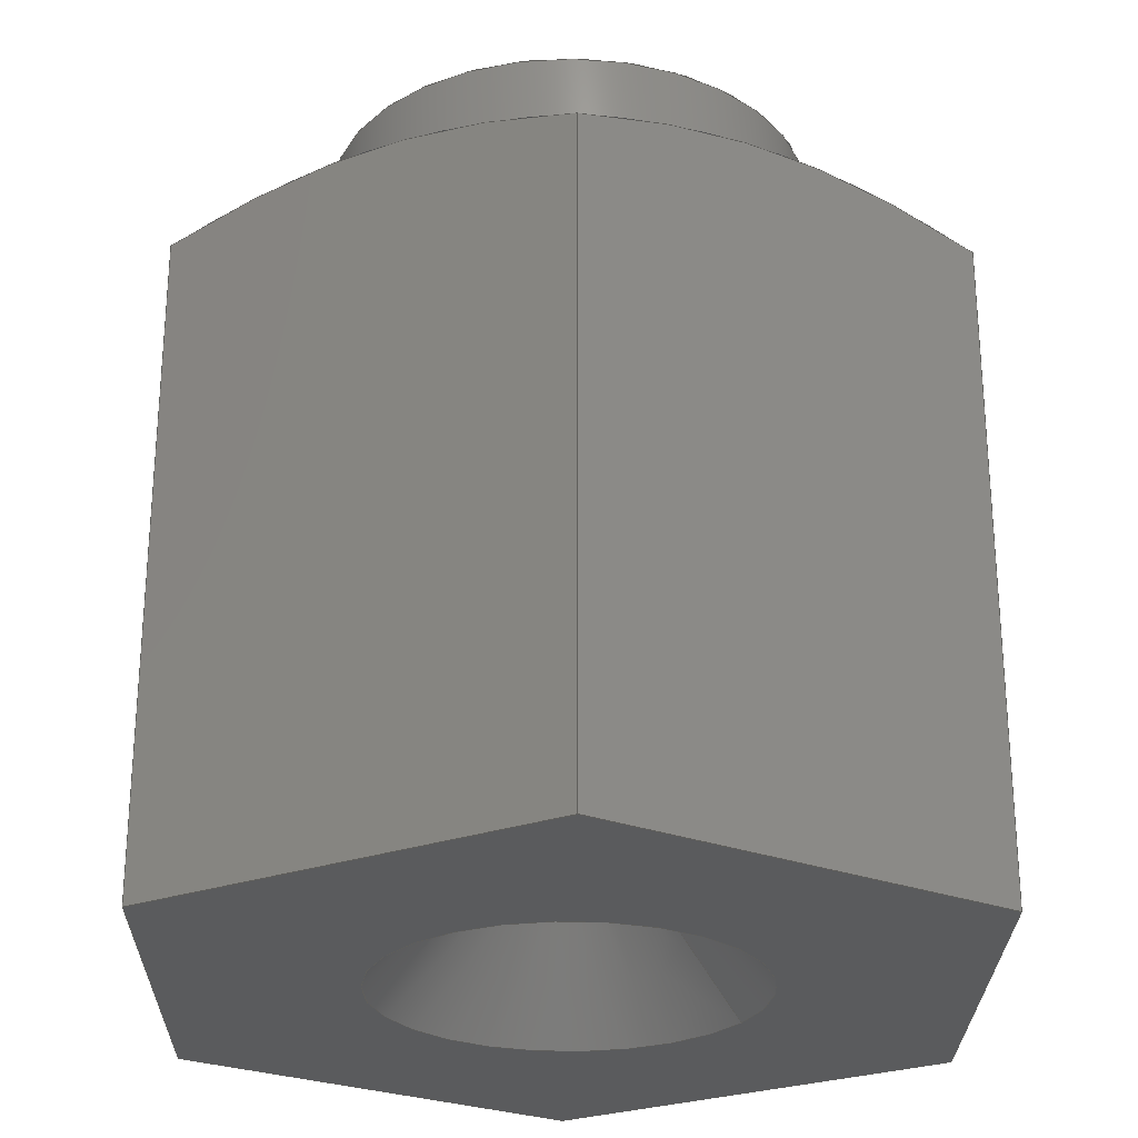
<metadata>
{"format":"iges","ext":"igs","renderer":"f3d","projection":"perspective","resolution":1024,"background":"white","views":[{"elev":-26.4,"azim":149.1,"up":"+Z"}]}
</metadata>
<code>

,,17Hdrillcoupling.ipt,27HNo Iges File Name specified,22HAutoDesk Invent
or R5,36HAutoDesk Inventor Iges Exporter R5,32,38,6,99,15,17Hdrillco
upling.ipt,1D0,1,2HIN,1,0.08D0,15H2.004e+07,1e-06D0,1e+04D0,
19HNo Author specified,25HNo Organization specified,11,0,,33HNo Applicat
ion Protocol specified;
     143       1       0       0       0       0       0       000000000
     143       0    -271       1       0                               0
     120       2       0       0       0       0       0       000010000
     120       0       0       1       0                               0
     110       3       0       0       0       0       0       000010000
     110       0       0       2       0                               0
     110       5       0       0       0       0       0       001010000
     110       0       0       2       0                               0
     141       7       0       0       0       0       0       000010000
     141       0       0       1       0                               0
     126       8       0       0       0       0       0       000010000
     126       0       0       7       0                               0
     126      15       0       0       0       0       0       000010000
     126       0       0       7       0                               0
     126      22       0       0       0       0       0       000010000
     126       0       0       8       0                               0
     126      30       0       0       0       0       0       000010000
     126       0       0       7       0                               0
     126      37       0       0       0       0       0       000010000
     126       0       0       7       0                               0
     126      44       0       0       0       0       0       000010000
     126       0       0       8       0                               0
     141      52       0       0       0       0       0       000010000
     141       0       0       1       0                               0
     100      53       0       0       0       0      27       000010000
     100       0       0       2       0                               0
     124      55       0       0       0       0       0       000000000
     124       0       0       2       0                               0
     143      57       0       0       0       0       0       000000000
     143       0    -271       1       0                               0
     120      58       0       0       0       0       0       000010000
     120       0       0       1       0                               0
     110      59       0       0       0       0       0       000010000
     110       0       0       2       0                               0
     110      61       0       0       0       0       0       001010000
     110       0       0       2       0                               0
     141      63       0       0       0       0       0       000010000
     141       0       0       1       0                               0
     100      64       0       0       0       0      41       000010000
     100       0       0       2       0                               0
     124      66       0       0       0       0       0       000000000
     124       0       0       2       0                               0
     141      68       0       0       0       0       0       000010000
     141       0       0       1       0                               0
     100      69       0       0       0       0      27       000010000
     100       0       0       2       0                               0
     143      71       0       0       0       0       0       000000000
     143       0    -271       1       0                               0
     116      72       0       0       0       0       0       000010000
     116       0       0       1       0                               0
     123      73       0       0       0       0       0       000010200
     123       0       0       1       0                               0
     190      74       0       0       0       0       0       000010000
     190       0       0       1       1                               0
     123      75       0       0       0       0       0       000010200
     123       0       0       1       0                               0
     141      76       0       0       0       0       0       000010000
     141       0       0       1       0                               0
     126      77       0       0       0       0       0       000010000
     126       0       0       7       0                               0
     110      84       0       0       0       0       0       000010000
     110       0       0       2       0                               0
     110      86       0       0       0       0       0       000010000
     110       0       0       2       0                               0
     110      88       0       0       0       0       0       000010000
     110       0       0       2       0                               0
     143      90       0       0       0       0       0       000000000
     143       0    -271       1       0                               0
     116      91       0       0       0       0       0       000010000
     116       0       0       2       0                               0
     123      93       0       0       0       0       0       000010200
     123       0       0       1       0                               0
     190      94       0       0       0       0       0       000010000
     190       0       0       1       1                               0
     123      95       0       0       0       0       0       000010200
     123       0       0       1       0                               0
     141      96       0       0       0       0       0       000010000
     141       0       0       1       0                               0
     126      97       0       0       0       0       0       000010000
     126       0       0       8       0                               0
     110     105       0       0       0       0       0       000010000
     110       0       0       2       0                               0
     110     107       0       0       0       0       0       000010000
     110       0       0       2       0                               0
     110     109       0       0       0       0       0       000010000
     110       0       0       2       0                               0
     143     111       0       0       0       0       0       000000000
     143       0    -271       1       0                               0
     116     112       0       0       0       0       0       000010000
     116       0       0       1       0                               0
     123     113       0       0       0       0       0       000010200
     123       0       0       1       0                               0
     190     114       0       0       0       0       0       000010000
     190       0       0       1       1                               0
     123     115       0       0       0       0       0       000010200
     123       0       0       1       0                               0
     141     116       0       0       0       0       0       000010000
     141       0       0       1       0                               0
     126     117       0       0       0       0       0       000010000
     126       0       0       7       0                               0
     110     124       0       0       0       0       0       000010000
     110       0       0       2       0                               0
     110     126       0       0       0       0       0       000010000
     110       0       0       2       0                               0
     110     128       0       0       0       0       0       000010000
     110       0       0       2       0                               0
     143     130       0       0       0       0       0       000000000
     143       0    -271       1       0                               0
     128     131       0       0       0       0       0       000010000
     128       0       0      24       0                               0
     141     155       0       0       0       0       0       000010000
     141       0       0       1       0                               0
     100     156       0       0       0       0     115       000010000
     100       0       0       2       0                               0
     124     158       0       0       0       0       0       000000000
     124       0       0       2       0                               0
     141     160       0       0       0       0       0       000010000
     141       0       0       1       0                               0
     100     161       0       0       0       0     121       000010000
     100       0       0       1       0                               0
     124     162       0       0       0       0       0       000000000
     124       0       0       2       0                               0
     143     164       0       0       0       0       0       000000000
     143       0    -271       1       0                               0
     128     165       0       0       0       0       0       000010000
     128       0       0      24       0                               0
     141     189       0       0       0       0       0       000010000
     141       0       0       1       0                               0
     100     190       0       0       0       0     131       000010000
     100       0       0       1       0                               0
     124     191       0       0       0       0       0       000000000
     124       0       0       2       0                               0
     141     193       0       0       0       0       0       000010000
     141       0       0       1       0                               0
     100     194       0       0       0       0     121       000010000
     100       0       0       1       0                               0
     143     195       0       0       0       0       0       000000000
     143       0    -271       1       0                               0
     128     196       0       0       0       0       0       000010000
     128       0       0      22       0                               0
     141     218       0       0       0       0       0       000010000
     141       0       0       1       0                               0
     100     219       0       0       0       0     145       000010000
     100       0       0       1       0                               0
     124     220       0       0       0       0       0       000000000
     124       0       0       2       0                               0
     141     222       0       0       0       0       0       000010000
     141       0       0       1       0                               0
     100     223       0       0       0       0     151       000010000
     100       0       0       1       0                               0
     124     224       0       0       0       0       0       000000000
     124       0       0       2       0                               0
     143     226       0       0       0       0       0       000000000
     143       0    -271       1       0                               0
     128     227       0       0       0       0       0       000010000
     128       0       0      24       0                               0
     141     251       0       0       0       0       0       000010000
     141       0       0       1       0                               0
     100     252       0       0       0       0     115       000010000
     100       0       0       2       0                               0
     141     254       0       0       0       0       0       000010000
     141       0       0       1       0                               0
     100     255       0       0       0       0     151       000010000
     100       0       0       1       0                               0
     143     256       0       0       0       0       0       000000000
     143       0    -271       1       0                               0
     116     257       0       0       0       0       0       000010000
     116       0       0       1       0                               0
     123     258       0       0       0       0       0       000010200
     123       0       0       1       0                               0
     190     259       0       0       0       0       0       000010000
     190       0       0       1       1                               0
     123     260       0       0       0       0       0       000010200
     123       0       0       1       0                               0
     141     261       0       0       0       0       0       000010000
     141       0       0       1       0                               0
     126     262       0       0       0       0       0       000010000
     126       0       0       7       0                               0
     110     269       0       0       0       0       0       000010000
     110       0       0       2       0                               0
     110     271       0       0       0       0       0       000010000
     110       0       0       2       0                               0
     110     273       0       0       0       0       0       000010000
     110       0       0       2       0                               0
     143     275       0       0       0       0       0       000000000
     143       0    -271       1       0                               0
     116     276       0       0       0       0       0       000010000
     116       0       0       1       0                               0
     123     277       0       0       0       0       0       000010200
     123       0       0       1       0                               0
     190     278       0       0       0       0       0       000010000
     190       0       0       1       1                               0
     123     279       0       0       0       0       0       000010200
     123       0       0       1       0                               0
     141     280       0       0       0       0       0       000010000
     141       0       0       1       0                               0
     126     281       0       0       0       0       0       000010000
     126       0       0       8       0                               0
     110     289       0       0       0       0       0       000010000
     110       0       0       2       0                               0
     110     291       0       0       0       0       0       000010000
     110       0       0       2       0                               0
     110     293       0       0       0       0       0       000010000
     110       0       0       2       0                               0
     143     295       0       0       0       0       0       000000000
     143       0    -271       1       0                               0
     116     296       0       0       0       0       0       000010000
     116       0       0       1       0                               0
     123     297       0       0       0       0       0       000010200
     123       0       0       1       0                               0
     190     298       0       0       0       0       0       000010000
     190       0       0       1       1                               0
     123     299       0       0       0       0       0       000010200
     123       0       0       1       0                               0
     141     300       0       0       0       0       0       000010000
     141       0       0       1       0                               0
     126     301       0       0       0       0       0       000010000
     126       0       0       7       0                               0
     110     308       0       0       0       0       0       000010000
     110       0       0       2       0                               0
     110     310       0       0       0       0       0       000010000
     110       0       0       2       0                               0
     110     312       0       0       0       0       0       000010000
     110       0       0       2       0                               0
     143     314       0       0       0       0       0       000000000
     143       0    -271       1       0                               0
     116     315       0       0       0       0       0       000010000
     116       0       0       2       0                               0
     123     317       0       0       0       0       0       000010200
     123       0       0       1       0                               0
     190     318       0       0       0       0       0       000010000
     190       0       0       1       1                               0
     123     319       0       0       0       0       0       000010200
     123       0       0       1       0                               0
     141     320       0       0       0       0       0       000010000
     141       0       0       1       0                               0
     100     321       0       0       0       0      41       000010000
     100       0       0       2       0                               0
     141     323       0       0       0       0       0       000010000
     141       0       0       1       0                               0
     100     324       0       0       0       0     131       000010000
     100       0       0       1       0                               0
     143     325       0       0       0       0       0       000000000
     143       0    -271       1       0                               0
     116     326       0       0       0       0       0       000010000
     116       0       0       1       0                               0
     123     327       0       0       0       0       0       000010200
     123       0       0       1       0                               0
     190     328       0       0       0       0       0       000010000
     190       0       0       1       1                               0
     123     329       0       0       0       0       0       000010200
     123       0       0       1       0                               0
     141     330       0       0       0       0       0       000010000
     141       0       0       1       0                               0
     110     331       0       0       0       0       0       000010000
     110       0       0       2       0                               0
     110     333       0       0       0       0       0       000010000
     110       0       0       2       0                               0
     110     335       0       0       0       0       0       000010000
     110       0       0       2       0                               0
     110     337       0       0       0       0       0       000010000
     110       0       0       2       0                               0
     110     339       0       0       0       0       0       000010000
     110       0       0       2       0                               0
     110     341       0       0       0       0       0       000010000
     110       0       0       2       0                               0
     141     343       0       0       0       0       0       000010000
     141       0       0       1       0                               0
     100     344       0       0       0       0     145       000010000
     100       0       0       1       0                               0
     314     345       0       0       0       0       0       000000200
     314       0       0       2       0                               0
143,0,3,2,9,23;                                                        1
120,7,5,0D0,6.283D0;                                      3
110,-0.6062D0,0D0,0.8513D0,0D0,0D0,          5
1.201D0;                                                    5
110,0D0,0D0,1.201D0,0D0,0D0,                        7
0.2013D0;                                                     7
141,0,1,3,6,11,2,0,13,2,0,15,2,0,17,2,0,19,2,0,21,2,0;                 9
126,2,2,1,0,0,0,0.5802D0,0.5802D0,                11
0.5802D0,2.333D0,2.333D0,               11
2.333D0,1.158D0,1.337D0,              11
1.158D0,0.2887D0,-0.5D0,0.868D0,       11
-2.185D-17,-0.5D0,0.9513D0,                       11
-0.2887D0,-0.5D0,0.868D0,0.5802D0,      11
2.333D0,0D0,-1D0,0D0;                                 11
126,2,2,1,0,0,0,0.5802D0,0.5802D0,                13
0.5802D0,2.333D0,2.333D0,               13
2.333D0,1.158D0,1.337D0,              13
1.158D0,0.5774D0,-1.591D-16,          13
0.868D0,0.433D0,-0.25D0,0.9513D0,      13
0.2887D0,-0.5D0,0.868D0,0.5802D0,       13
2.333D0,-0.866D0,0.5D0,0D0;       13
126,2,2,1,0,0,0,0.5802D0,0.5802D0,                15
0.5802D0,2.333D0,2.333D0,             15
2.333D0,1.158D0,1.337D0,             15
1.158D0,0.2887D0,0.5D0,0.868D0,        15
0.433D0,0.25D0,0.9513D0,0.5774D0,       15
-1.591D-16,0.868D0,0.5802D0,          15
2.333D0,-0.866D0,-0.5D0,           15
0D0;                                                                15
126,2,2,1,0,0,0,0.5802D0,0.5802D0,                17
0.5802D0,2.333D0,2.333D0,               17
2.333D0,1.158D0,1.337D0,              17
1.158D0,-0.2887D0,0.5D0,0.868D0,       17
-1.311D-16,0.5D0,0.9513D0,                        17
0.2887D0,0.5D0,0.868D0,0.5802D0,        17
2.333D0,0D0,-1D0,0D0;                                 17
126,2,2,1,0,0,0,0.5802D0,0.5802D0,                19
0.5802D0,2.333D0,2.333D0,             19
2.333D0,1.158D0,1.337D0,             19
1.158D0,-0.5774D0,8.469D-17,          19
0.868D0,-0.433D0,0.25D0,0.9513D0,      19
-0.2887D0,0.5D0,0.868D0,0.5802D0,       19
2.333D0,-0.866D0,0.5D0,0D0;       19
126,2,2,1,0,0,0,0.5802D0,0.5802D0,                21
0.5802D0,2.333D0,2.333D0,             21
2.333D0,1.158D0,1.337D0,             21
1.158D0,-0.2887D0,-0.5D0,0.868D0,      21
-0.433D0,-0.25D0,0.9513D0,                        21
-0.5774D0,8.469D-17,0.868D0,          21
0.5802D0,2.333D0,-0.866D0,            21
-0.5D0,0D0;                                            21
141,0,1,3,1,25,2,0;                                                   23
100,0D0,0D0,0D0,0.3248D0,0D0,                       25
0.3248D0,0D0;                                             25
124,-1D0,0D0,0D0,0D0,0D0,-1D0,0D0,0D0,0D0,          27
0D0,1D0,1.014D0;                                       27
143,0,31,2,37,43;                                                     29
120,35,33,0D0,6.283D0;                                   31
110,-0.3248D0,0D0,1.138D0,                     33
-0.3248D0,0D0,1.008D0;                         33
110,0D0,0D0,1.008D0,0D0,0D0,                       35
2.008D0;                                                   35
141,0,1,31,1,39,2,0;                                                  37
100,0D0,0D0,0D0,-0.3248D0,3.978D-17,       39
-0.3248D0,3.978D-17;                             39
124,-1D0,0D0,0D0,0D0,0D0,-1D0,0D0,0D0,0D0,          41
0D0,1D0,1.132D0;                                       41
141,0,1,31,1,45,1,0;                                                  43
100,0D0,0D0,0D0,0.3248D0,0D0,                       45
0.3248D0,0D0;                                             45
143,0,53,1,57;                                                        47
116,-0.3175D0,0.5D0,-0.04561D0,0;                   49
123,0D0,1D0,0D0;                                                51
190,49,51,55;                                                         53
123,0D0,0D0,1D0;                                                55
141,0,1,53,4,59,1,0,61,2,0,63,2,0,65,1,0;                             57
126,2,2,1,0,0,0,0.5802D0,0.5802D0,                59
0.5802D0,2.333D0,2.333D0,               59
2.333D0,1.158D0,1.337D0,              59
1.158D0,-0.2887D0,0.5D0,0.868D0,       59
-1.311D-16,0.5D0,0.9513D0,                        59
0.2887D0,0.5D0,0.868D0,0.5802D0,        59
2.333D0,0D0,-1D0,0D0;                                 59
110,0.2887D0,0.5D0,0D0,0.2887D0,0.5D0,            61
0.868D0;                                                   61
110,-0.2887D0,0.5D0,0D0,0.2887D0,0.5D0,           63
0D0;                                                                63
110,-0.2887D0,0.5D0,0D0,-0.2887D0,0.5D0,          65
0.868D0;                                                   65
143,0,73,1,77;                                                        67
116,0.5918D0,-2.5D-2,0.9577D0,       69
0;                                                                    69
123,0.866D0,0.5D0,0D0;                                    71
190,69,71,75;                                                         73
123,0D0,0D0,-1D0;                                               75
141,0,1,73,4,79,1,0,81,2,0,83,2,0,85,1,0;                             77
126,2,2,1,0,0,0,0.5802D0,0.5802D0,                79
0.5802D0,2.333D0,2.333D0,             79
2.333D0,1.158D0,1.337D0,             79
1.158D0,0.2887D0,0.5D0,0.868D0,        79
0.433D0,0.25D0,0.9513D0,0.5774D0,       79
-1.591D-16,0.868D0,0.5802D0,          79
2.333D0,-0.866D0,-0.5D0,           79
0D0;                                                                79
110,0.5774D0,-1.591D-16,0D0,                   81
0.5774D0,-1.591D-16,0.868D0;          81
110,0.2887D0,0.5D0,0D0,0.5774D0,                 83
-1.591D-16,0D0;                                          83
110,0.2887D0,0.5D0,0D0,0.2887D0,0.5D0,            85
0.868D0;                                                   85
143,0,93,1,97;                                                        87
116,0.2742D0,-0.525D0,0.9577D0,0;                  89
123,0.866D0,-0.5D0,0D0;                                   91
190,89,91,95;                                                         93
123,0D0,0D0,-1D0;                                               95
141,0,1,93,4,99,1,0,101,2,0,103,2,0,105,1,0;                          97
126,2,2,1,0,0,0,0.5802D0,0.5802D0,                99
0.5802D0,2.333D0,2.333D0,               99
2.333D0,1.158D0,1.337D0,              99
1.158D0,0.5774D0,-1.591D-16,          99
0.868D0,0.433D0,-0.25D0,0.9513D0,      99
0.2887D0,-0.5D0,0.868D0,0.5802D0,       99
2.333D0,-0.866D0,0.5D0,0D0;       99
110,0.2887D0,-0.5D0,0D0,0.2887D0,-0.5D0,         101
0.868D0;                                                  101
110,0.5774D0,-1.591D-16,0D0,                  103
0.2887D0,-0.5D0,0D0;                                      103
110,0.5774D0,-1.591D-16,0D0,                  105
0.5774D0,-1.591D-16,0.868D0;         105
143,0,109,2,111,117;                                                 107
128,1,8,1,2,0,1,0,0,0,-1.167D0,-1.167D0,       109
-0.1413D0,-0.1413D0,0D0,0D0,0D0,           109
0.1751D0,0.1751D0,0.3503D0,            109
0.3503D0,0.5254D0,0.5254D0,            109
0.7006D0,0.7006D0,0.7006D0,1D0,      109
1D0,0.7071D0,0.7071D0,1D0,1D0,             109
0.7071D0,0.7071D0,1D0,1D0,                   109
0.7071D0,0.7071D0,1D0,1D0,                   109
0.7071D0,0.7071D0,1D0,1D0,-0.125D0,           109
-1.531D-17,0.323D0,-0.223D0,                    109
-2.731D-17,0.3819D0,-0.125D0,-0.125D0,             109
0.323D0,-0.223D0,-0.223D0,0.3819D0,               109
1.531D-17,-0.125D0,0.323D0,                     109
2.731D-17,-0.223D0,0.3819D0,0.125D0,-0.125D0,       109
0.323D0,0.223D0,-0.223D0,0.3819D0,0.125D0,         109
1.531D-17,0.323D0,0.223D0,                      109
2.731D-17,0.3819D0,0.125D0,0.125D0,                109
0.323D0,0.223D0,0.223D0,0.3819D0,                 109
-1.531D-17,0.125D0,0.323D0,                     109
-2.731D-17,0.223D0,0.3819D0,-0.125D0,0.125D0,       109
0.323D0,-0.223D0,0.223D0,0.3819D0,-0.125D0,        109
-1.531D-17,0.323D0,-0.223D0,                    109
-2.731D-17,0.3819D0,-1.167D0,         109
-0.1413D0,0D0,0.7006D0;                        109
141,0,1,109,1,113,2,0;                                               111
100,0D0,0D0,0D0,-0.125D0,1.531D-17,-0.125D0,          113
1.531D-17;                                                113
124,-1D0,0D0,0D0,0D0,0D0,-1D0,0D0,0D0,0D0,         115
0D0,1D0,0.323D0;                                      115
141,0,1,109,1,119,1,0;                                               117
100,0D0,0D0,0D0,0.223D0,0D0,0.223D0,0D0;                     119
124,1D0,0D0,0D0,0D0,0D0,1D0,0D0,0D0,0D0,0D0,     121
1D0,0.3819D0;                                            121
143,0,125,2,127,133;                                                 123
128,1,8,1,2,0,1,0,0,0,-1.682D0,-1.682D0,       125
1.682D0,1.682D0,0D0,0D0,0D0,             125
0.3503D0,0.3503D0,0.7006D0,            125
0.7006D0,1.051D0,1.051D0,            125
1.401D0,1.401D0,1.401D0,1D0,      125
1D0,0.7071D0,0.7071D0,1D0,1D0,             125
0.7071D0,0.7071D0,1D0,1D0,                   125
0.7071D0,0.7071D0,1D0,1D0,                   125
0.7071D0,0.7071D0,1D0,1D0,-0.223D0,           125
-2.731D-17,0.3819D0,-0.223D0,                     125
-2.731D-17,1.132D0,-0.223D0,-0.223D0,             125
0.3819D0,-0.223D0,-0.223D0,1.132D0,               125
2.731D-17,-0.223D0,0.3819D0,                      125
2.731D-17,-0.223D0,1.132D0,0.223D0,-0.223D0,       125
0.3819D0,0.223D0,-0.223D0,1.132D0,0.223D0,         125
2.731D-17,0.3819D0,0.223D0,                       125
2.731D-17,1.132D0,0.223D0,0.223D0,                125
0.3819D0,0.223D0,0.223D0,1.132D0,                 125
-2.731D-17,0.223D0,0.3819D0,                      125
-2.731D-17,0.223D0,1.132D0,-0.223D0,0.223D0,       125
0.3819D0,-0.223D0,0.223D0,1.132D0,-0.223D0,        125
-2.731D-17,0.3819D0,-0.223D0,                     125
-2.731D-17,1.132D0,-1.682D0,         125
1.682D0,0D0,1.401D0;                         125
141,0,1,125,1,129,2,0;                                               127
100,0D0,0D0,0D0,0.223D0,0D0,0.223D0,0D0;                     129
124,1D0,0D0,0D0,0D0,0D0,-1D0,0D0,0D0,0D0,          131
0D0,-1D0,1.132D0;                                     131
141,0,1,125,1,135,2,0;                                               133
100,0D0,0D0,0D0,0.223D0,0D0,0.223D0,0D0;                     135
143,0,139,2,141,147;                                                 137
128,1,8,1,2,0,1,0,0,0,-0.5081D0,-0.5081D0,       139
0.5081D0,0.5081D0,0D0,0D0,0D0,             139
0.2945D0,0.2945D0,0.589D0,            139
0.589D0,0.8836D0,0.8836D0,            139
1.178D0,1.178D0,1.178D0,1D0,      139
1D0,0.7071D0,0.7071D0,1D0,1D0,             139
0.7071D0,0.7071D0,1D0,1D0,                   139
0.7071D0,0.7071D0,1D0,1D0,                   139
0.7071D0,0.7071D0,1D0,1D0,0.125D0,            139
-1.531D-17,0.1438D0,0.25D0,                      139
-3.062D-17,0D0,0.125D0,-0.125D0,0.1438D0,       139
0.25D0,-0.25D0,0D0,-1.531D-17,-0.125D0,                    139
0.1438D0,-3.062D-17,-0.25D0,0D0,-0.125D0,       139
-0.125D0,0.1438D0,-0.25D0,-0.25D0,0D0,-0.125D0,              139
1.531D-17,0.1438D0,-0.25D0,                      139
3.062D-17,0D0,-0.125D0,0.125D0,0.1438D0,        139
-0.25D0,0.25D0,0D0,1.531D-17,0.125D0,                      139
0.1438D0,3.062D-17,0.25D0,0D0,0.125D0,          139
0.125D0,0.1438D0,0.25D0,0.25D0,0D0,0.125D0,                  139
-1.531D-17,0.1438D0,0.25D0,                      139
-3.062D-17,0D0,-0.5081D0,                     139
0.5081D0,0D0,1.178D0;                         139
141,0,1,139,1,143,2,0;                                               141
100,0D0,0D0,0D0,0.25D0,0D0,0.25D0,0D0;                       143
124,-1D0,0D0,0D0,0D0,0D0,-1D0,0D0,0D0,0D0,         145
0D0,1D0,0D0;                                                   145
141,0,1,139,1,149,2,0;                                               147
100,0D0,0D0,0D0,0.125D0,0D0,0.125D0,0D0;                     149
124,-1D0,0D0,0D0,0D0,0D0,1D0,0D0,0D0,0D0,          151
0D0,-1D0,0.1438D0;                                     151
143,0,155,2,157,161;                                                 153
128,1,8,1,2,0,1,0,0,0,-14.06D0,-14.06D0,       155
-12.63D0,-12.63D0,0D0,0D0,0D0,           155
0.1963D0,0.1963D0,0.3927D0,            155
0.3927D0,0.589D0,0.589D0,            155
0.7854D0,0.7854D0,0.7854D0,1D0,      155
1D0,0.7071D0,0.7071D0,1D0,1D0,             155
0.7071D0,0.7071D0,1D0,1D0,                   155
0.7071D0,0.7071D0,1D0,1D0,                   155
0.7071D0,0.7071D0,1D0,1D0,0.125D0,            155
-1.531D-17,0.323D0,0.125D0,                     155
-1.531D-17,0.1438D0,0.125D0,-0.125D0,             155
0.323D0,0.125D0,-0.125D0,0.1438D0,                155
-1.531D-17,-0.125D0,0.323D0,                    155
-1.531D-17,-0.125D0,0.1438D0,-0.125D0,            155
-0.125D0,0.323D0,-0.125D0,-0.125D0,0.1438D0,       155
-0.125D0,1.531D-17,0.323D0,-0.125D0,             155
1.531D-17,0.1438D0,-0.125D0,0.125D0,              155
0.323D0,-0.125D0,0.125D0,0.1438D0,                155
1.531D-17,0.125D0,0.323D0,                      155
1.531D-17,0.125D0,0.1438D0,0.125D0,0.125D0,        155
0.323D0,0.125D0,0.125D0,0.1438D0,0.125D0,          155
-1.531D-17,0.323D0,0.125D0,                     155
-1.531D-17,0.1438D0,-14.06D0,        155
-12.63D0,0D0,0.7854D0;                        155
141,0,1,155,1,159,1,0;                                               157
100,0D0,0D0,0D0,-0.125D0,1.531D-17,-0.125D0,          159
1.531D-17;                                                159
141,0,1,155,1,163,1,0;                                               161
100,0D0,0D0,0D0,0.125D0,0D0,0.125D0,0D0;                     163
143,0,171,1,175;                                                     165
116,-0.3175D0,-0.5D0,0.9577D0,0;                  167
123,0D0,-1D0,0D0;                                              169
190,167,169,173;                                                     171
123,0D0,0D0,-1D0;                                              173
141,0,1,171,4,177,1,0,179,2,0,181,2,0,183,1,0;                       175
126,2,2,1,0,0,0,0.5802D0,0.5802D0,               177
0.5802D0,2.333D0,2.333D0,              177
2.333D0,1.158D0,1.337D0,             177
1.158D0,0.2887D0,-0.5D0,0.868D0,      177
-2.185D-17,-0.5D0,0.9513D0,                      177
-0.2887D0,-0.5D0,0.868D0,0.5802D0,     177
2.333D0,0D0,-1D0,0D0;                                177
110,-0.2887D0,-0.5D0,0D0,-0.2887D0,-0.5D0,       179
0.868D0;                                                  179
110,0.2887D0,-0.5D0,0D0,-0.2887D0,-0.5D0,        181
0D0;                                                               181
110,0.2887D0,-0.5D0,0D0,0.2887D0,-0.5D0,         183
0.868D0;                                                  183
143,0,191,1,195;                                                     185
116,-0.2742D0,-0.525D0,-0.04561D0,0;               187
123,-0.866D0,-0.5D0,0D0;                                 189
190,187,189,193;                                                     191
123,0D0,0D0,1D0;                                               193
141,0,1,191,4,197,1,0,199,2,0,201,2,0,203,1,0;                       195
126,2,2,1,0,0,0,0.5802D0,0.5802D0,               197
0.5802D0,2.333D0,2.333D0,            197
2.333D0,1.158D0,1.337D0,            197
1.158D0,-0.2887D0,-0.5D0,0.868D0,     197
-0.433D0,-0.25D0,0.9513D0,                       197
-0.5774D0,8.469D-17,0.868D0,         197
0.5802D0,2.333D0,-0.866D0,           197
-0.5D0,0D0;                                           197
110,-0.5774D0,8.469D-17,0D0,                  199
-0.5774D0,8.469D-17,0.868D0;         199
110,-0.2887D0,-0.5D0,0D0,-0.5774D0,             201
8.469D-17,0D0;                                          201
110,-0.2887D0,-0.5D0,0D0,-0.2887D0,-0.5D0,       203
0.868D0;                                                  203
143,0,211,1,215;                                                     205
116,-0.5918D0,-0.025D0,-0.04561D0,0;               207
123,-0.866D0,0.5D0,0D0;                                  209
190,207,209,213;                                                     211
123,0D0,0D0,1D0;                                               213
141,0,1,211,4,217,1,0,219,2,0,221,2,0,223,1,0;                       215
126,2,2,1,0,0,0,0.5802D0,0.5802D0,               217
0.5802D0,2.333D0,2.333D0,            217
2.333D0,1.158D0,1.337D0,            217
1.158D0,-0.5774D0,8.469D-17,         217
0.868D0,-0.433D0,0.25D0,0.9513D0,     217
-0.2887D0,0.5D0,0.868D0,0.5802D0,      217
2.333D0,-0.866D0,0.5D0,0D0;      217
110,-0.2887D0,0.5D0,0D0,-0.2887D0,0.5D0,         219
0.868D0;                                                  219
110,-0.5774D0,8.469D-17,0D0,                  221
-0.2887D0,0.5D0,0D0;                                      221
110,-0.5774D0,8.469D-17,0D0,                  223
-0.5774D0,8.469D-17,0.868D0;         223
143,0,231,2,235,239;                                                 225
116,-0.3573D0,-0.3573D0,1.132D0,      227
0;                                                                   227
123,0D0,0D0,1D0;                                               229
190,227,229,233;                                                     231
123,1D0,0D0,0D0;                                               233
141,0,1,231,1,237,1,0;                                               235
100,0D0,0D0,0D0,-0.3248D0,3.978D-17,      237
-0.3248D0,3.978D-17;                            237
141,0,1,231,1,241,1,0;                                               239
100,0D0,0D0,0D0,0.223D0,0D0,0.223D0,0D0;                     241
143,0,249,2,253,267;                                                 243
116,0.6351D0,-0.55D0,0D0,0;                               245
123,0D0,0D0,-1D0;                                              247
190,245,247,251;                                                     249
123,-1D0,0D0,0D0;                                              251
141,0,1,249,6,255,1,0,257,1,0,259,1,0,261,1,0,263,1,0,265,1,0;       253
110,0.5774D0,-1.591D-16,0D0,                  255
0.2887D0,-0.5D0,0D0;                                      255
110,0.2887D0,-0.5D0,0D0,-0.2887D0,-0.5D0,        257
0D0;                                                               257
110,-0.2887D0,-0.5D0,0D0,-0.5774D0,             259
8.469D-17,0D0;                                          259
110,-0.5774D0,8.469D-17,0D0,                  261
-0.2887D0,0.5D0,0D0;                                      261
110,-0.2887D0,0.5D0,0D0,0.2887D0,0.5D0,          263
0D0;                                                               263
110,0.2887D0,0.5D0,0D0,0.5774D0,                265
-1.591D-16,0D0;                                         265
141,0,1,249,1,269,1,0;                                               267
100,0D0,0D0,0D0,0.25D0,0D0,0.25D0,0D0;                       269
314,84.71D0,83.92D0,83.92D0,        271
20HMetal-AL-6061 (Flat);                                             271
S      1G      5D    272P    346
</code>
